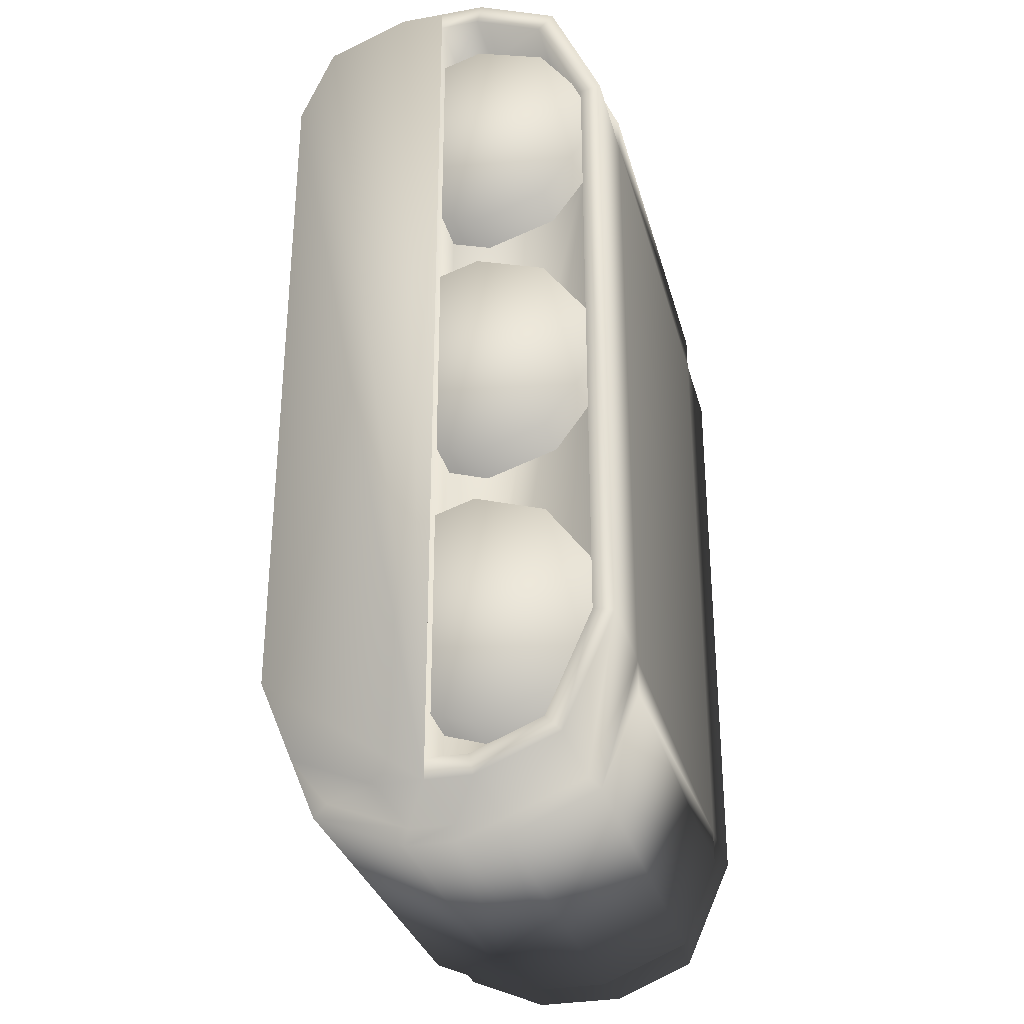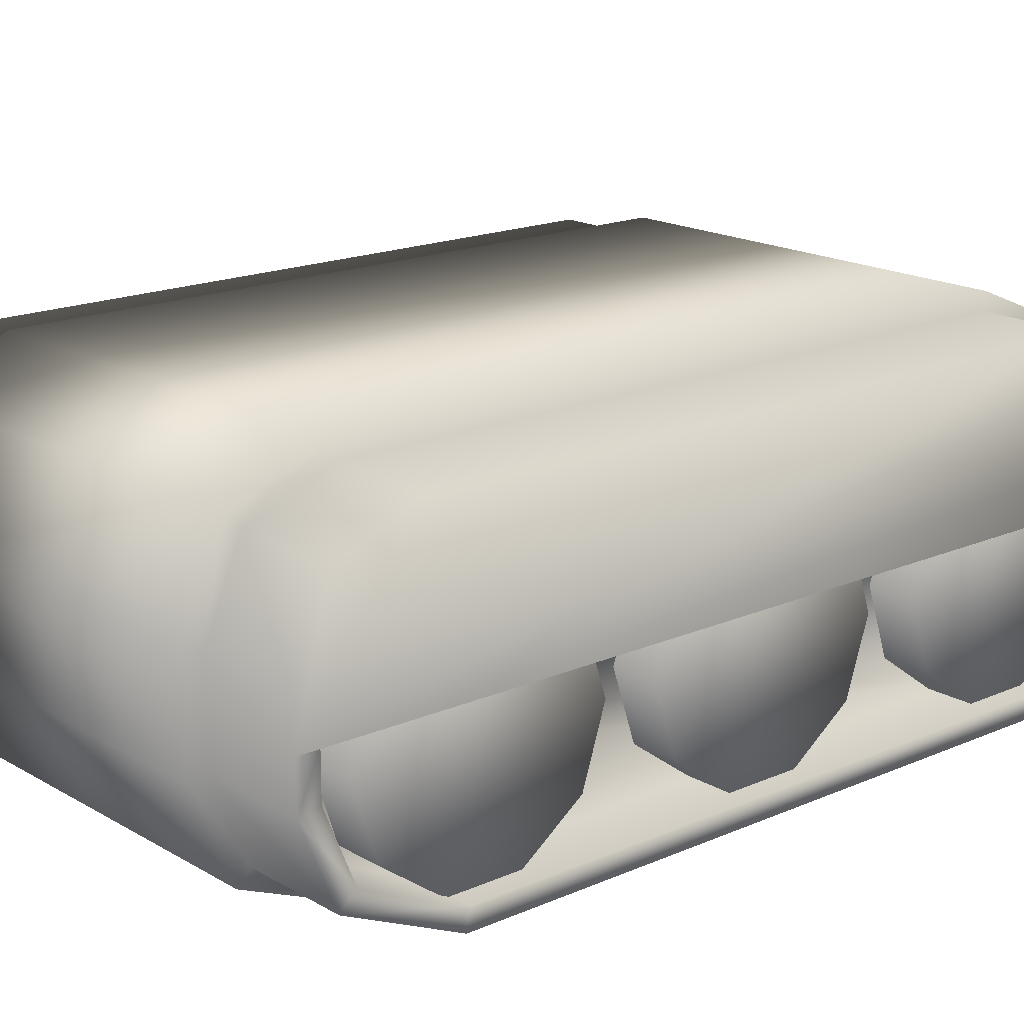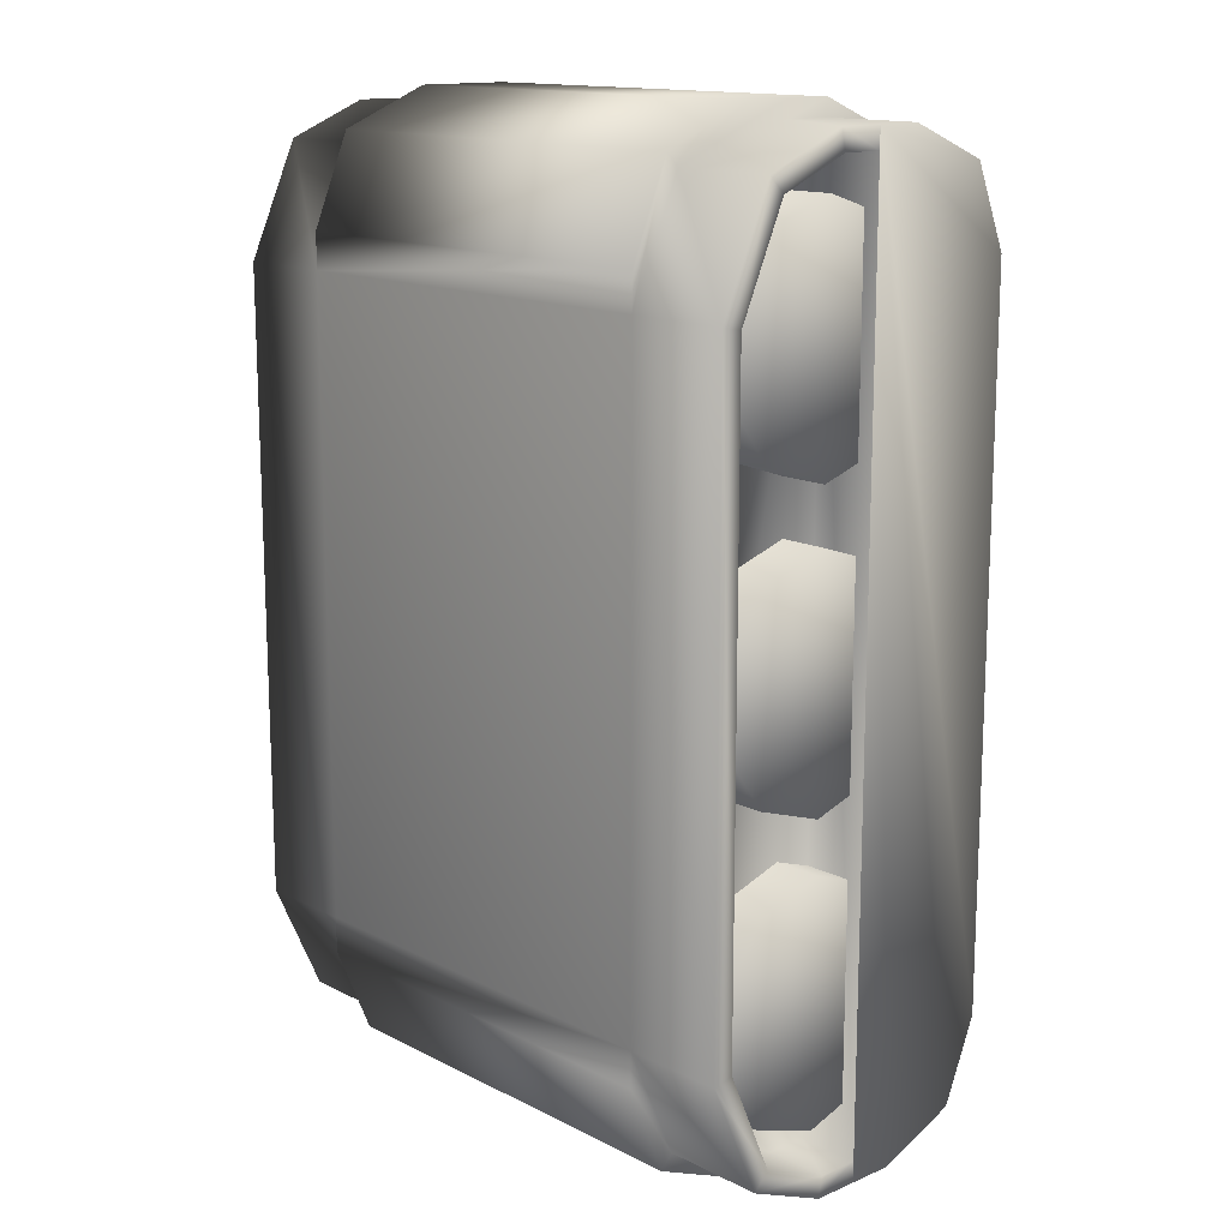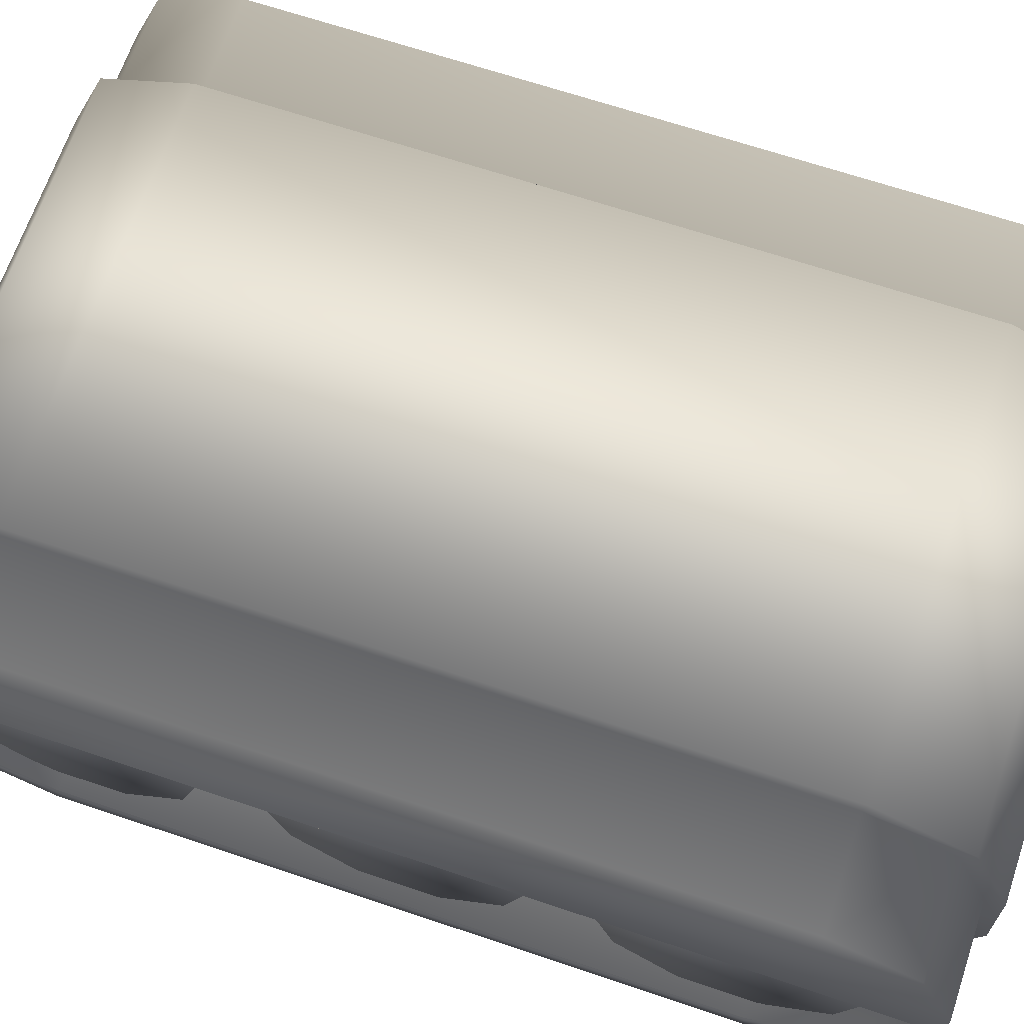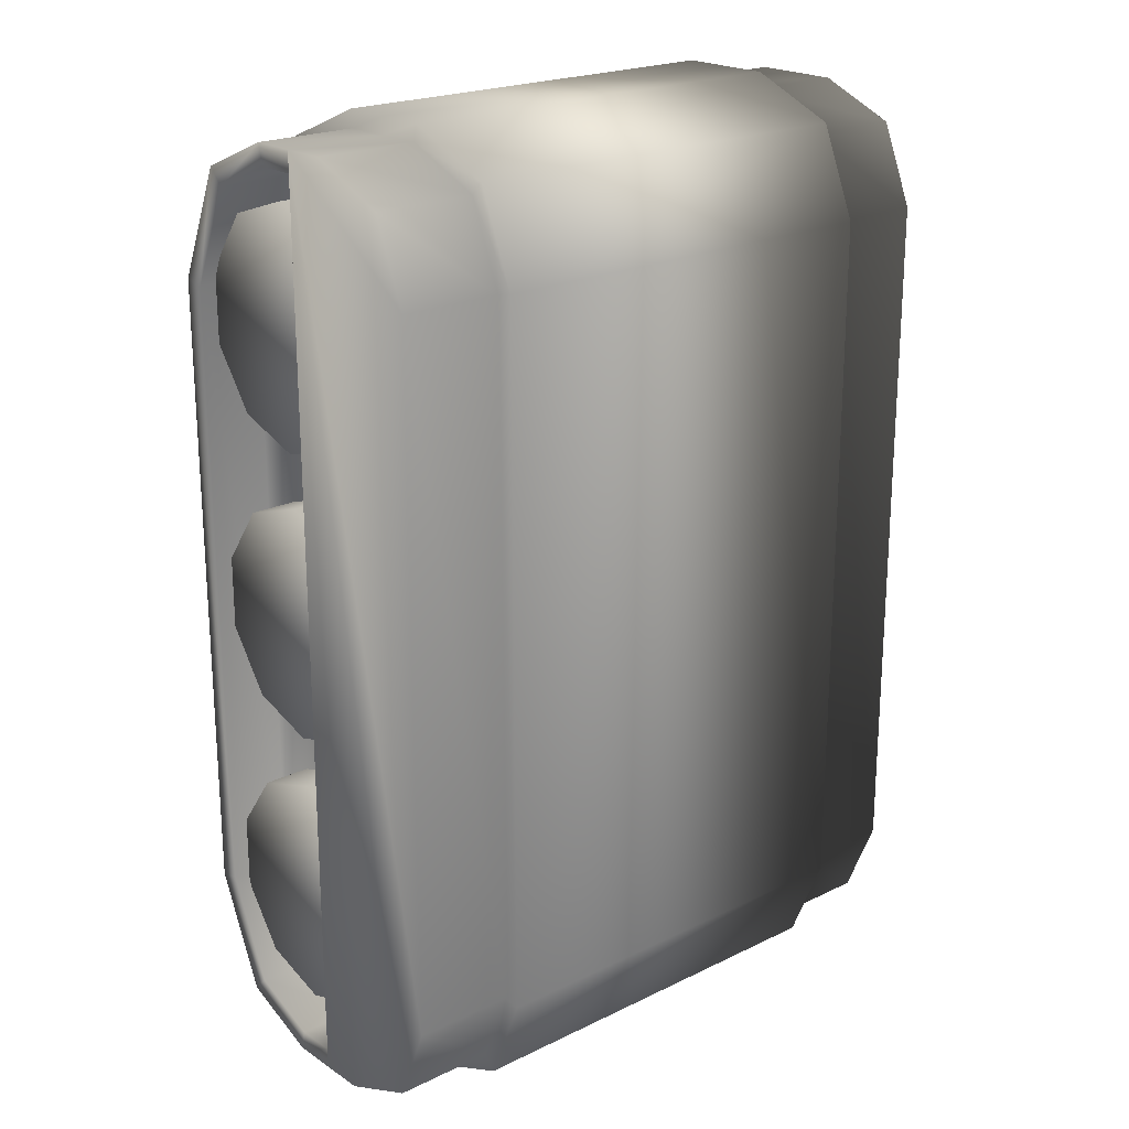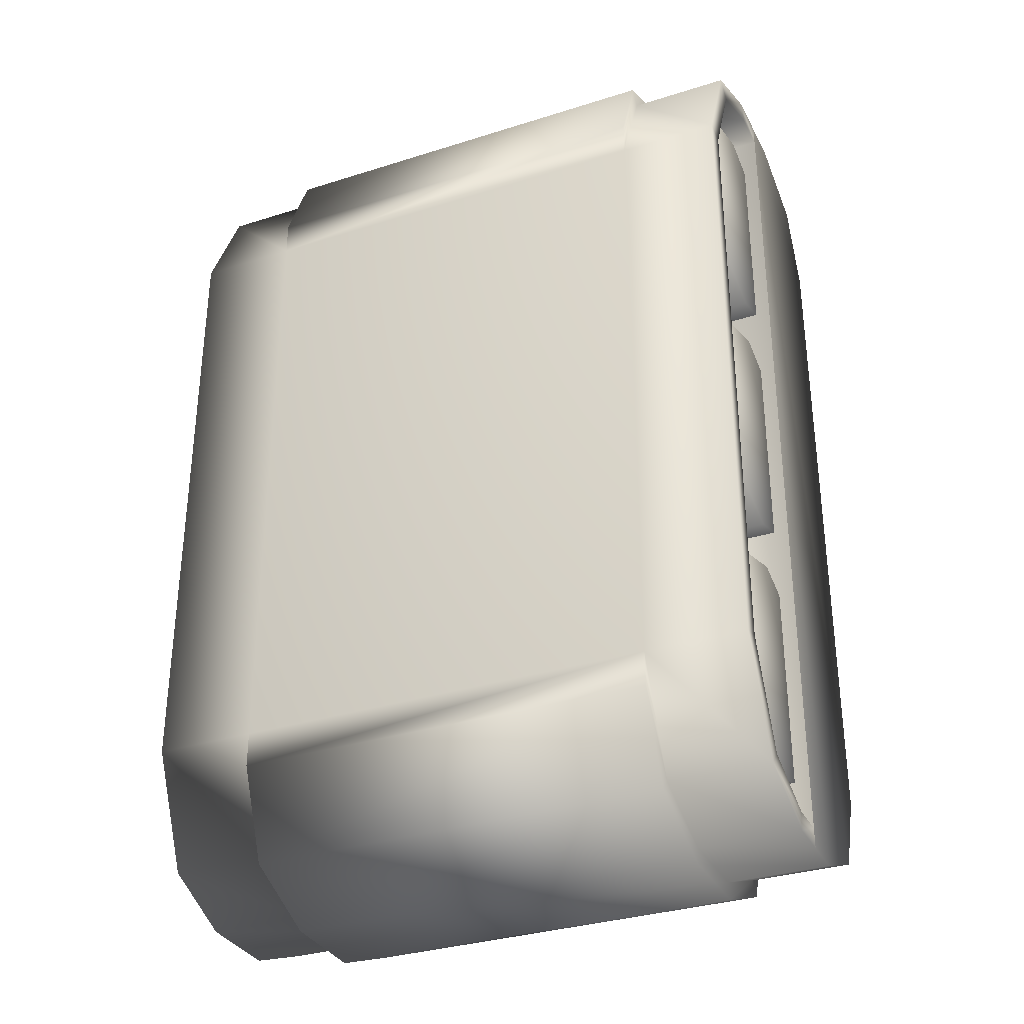
<metadata>
{"format":"obj","ext":"obj","renderer":"f3d","projection":"perspective","resolution":1024,"background":"white","views":[{"elev":-31.5,"azim":-75.7,"up":"+Z"},{"elev":17.4,"azim":-131.0,"up":"+Y"},{"elev":14.3,"azim":47.5,"up":"+Z"},{"elev":66.7,"azim":108.7,"up":"+Y"},{"elev":21.3,"azim":139.2,"up":"+Z"},{"elev":-33.1,"azim":23.6,"up":"+Z"}]}
</metadata>
<code>
o Cube.010
v -0.1746 -0.1214 0.2592
v -0.1746 -0.01382 0.3797
v -0.1746 -0.08006 0.3523
v -0.1746 0.06002 0.3797
v -0.1746 0.1537 0.286
v -0.1746 0.1263 0.3523
v -0.1746 -0.01382 -0.3809
v -0.1746 -0.1214 -0.2604
v -0.1746 -0.08006 -0.3535
v -0.1746 0.1537 -0.2873
v -0.1746 0.06002 -0.3809
v -0.1746 0.1263 -0.3535
v 0.1743 -0.01382 0.3797
v 0.1743 -0.1214 0.2592
v 0.1743 -0.08006 0.3523
v 0.1743 0.1537 0.286
v 0.1743 0.06002 0.3797
v 0.1743 0.1263 0.3523
v 0.1743 -0.1214 -0.2604
v 0.1743 -0.01382 -0.3809
v 0.1743 -0.08006 -0.3535
v 0.1743 0.06002 -0.3809
v 0.1743 0.1537 -0.2873
v 0.1743 0.1263 -0.3535
v 0.1743 -0.09072 -0.3642
v 0.1743 -0.1214 -0.29
v -0.1746 -0.1214 -0.29
v -0.1746 -0.09072 -0.3642
v 0.1743 -0.01659 -0.3949
v -0.1746 -0.01659 -0.3949
v -0.1746 0.1369 -0.3642
v -0.1746 0.1676 -0.29
v 0.1743 0.1676 -0.29
v 0.1743 0.1369 -0.3642
v -0.1746 0.06279 -0.3949
v 0.1743 0.06279 -0.3949
v -0.1746 -0.09072 0.3629
v -0.1746 -0.1214 0.2888
v 0.1743 -0.1214 0.2888
v 0.1743 -0.09072 0.3629
v -0.1746 -0.01659 0.3936
v 0.1743 -0.01659 0.3936
v 0.1743 0.1369 0.3629
v 0.1743 0.1676 0.2888
v -0.1746 0.1676 0.2888
v -0.1746 0.1369 0.3629
v 0.1743 0.06279 0.3936
v -0.1746 0.06279 0.3936
v 0.2581 -0.06722 -0.3403
v 0.2581 -0.1043 -0.2568
v -0.2584 -0.1043 -0.2568
v -0.2584 -0.06722 -0.3403
v 0.2581 -0.01042 -0.3639
v -0.2584 -0.01042 -0.3639
v -0.2584 0.1263 -0.3535
v -0.2584 0.1537 -0.2873
v 0.2581 0.1537 -0.2873
v 0.2581 0.1263 -0.3535
v -0.2584 0.06002 -0.3809
v 0.2581 0.06002 -0.3809
v -0.2584 -0.06722 0.3391
v -0.2584 -0.1043 0.2556
v 0.2581 -0.1043 0.2556
v 0.2581 -0.06722 0.3391
v -0.2584 -0.01042 0.3626
v 0.2581 -0.01042 0.3626
v 0.2581 0.1263 0.3523
v 0.2581 0.1537 0.286
v -0.2584 0.1537 0.286
v -0.2584 0.1263 0.3523
v 0.2581 0.06002 0.3797
v -0.2584 0.06002 0.3797
v -0.1746 0.0231 0.3936
v 0.1743 0.0231 0.3936
v -0.1746 0.0231 0.3797
v 0.1743 0.0231 0.3797
v -0.2584 0.0231 0.3626
v 0.2581 0.0231 0.3626
v -0.1746 0.0231 -0.3949
v 0.1743 0.0231 -0.3949
v -0.1746 0.0231 -0.3809
v 0.1743 0.0231 -0.3809
v -0.2584 0.0231 -0.3639
v 0.2581 0.0231 -0.3639
v 0.2581 -0.08006 -0.3535
v 0.2581 -0.1214 -0.2604
v -0.2584 -0.1214 -0.2604
v -0.2584 -0.08006 -0.3535
v 0.2581 -0.01382 -0.3809
v -0.2584 -0.01382 -0.3809
v -0.2584 -0.08006 0.3523
v -0.2584 -0.1214 0.2592
v 0.2581 -0.1214 0.2592
v 0.2581 -0.08006 0.3523
v -0.2584 -0.01382 0.3797
v 0.2581 -0.01382 0.3797
v -0.2584 0.0231 -0.3809
v 0.2581 0.0231 -0.3809
v -0.2584 0.0231 0.3797
v 0.2581 0.0231 0.3797
v 0.2067 -0.1043 -0.2568
v 0.2067 -0.06722 -0.3403
v -0.2069 -0.1043 -0.2568
v -0.2069 -0.06722 -0.3403
v 0.2067 -0.01042 -0.3639
v -0.2069 -0.01042 -0.3639
v -0.2069 -0.06722 0.3391
v -0.2069 -0.1043 0.2556
v 0.2067 -0.1043 0.2556
v 0.2067 -0.06722 0.3391
v -0.2069 -0.01042 0.3626
v 0.2067 -0.01042 0.3626
v -0.2069 0.0231 -0.3639
v 0.2067 0.0231 -0.3639
v -0.2069 0.0231 0.3626
v 0.2067 0.0231 0.3626
v -0.2453 0.04754 -0.07809
v 0.2458 0.04754 -0.07809
v -0.2453 -0.009583 -0.09647
v 0.2458 -0.009583 -0.09647
v -0.2453 -0.0666 -0.07776
v 0.2458 -0.0666 -0.07776
v -0.2453 -0.1017 -0.02911
v 0.2458 -0.1017 -0.02911
v -0.2453 -0.1016 0.03089
v 0.2458 -0.1016 0.03089
v -0.2453 -0.06614 0.07934
v 0.2458 -0.06614 0.07934
v -0.2453 -0.00902 0.09772
v 0.2458 -0.00902 0.09772
v -0.2453 0.048 0.07901
v 0.2458 0.048 0.07901
v -0.2453 0.08313 0.03036
v 0.2458 0.08313 0.03036
v -0.2453 0.08295 -0.02965
v 0.2458 0.08295 -0.02965
v -0.2453 0.04754 0.16
v 0.2458 0.04754 0.16
v -0.2453 -0.009583 0.1417
v 0.2458 -0.009583 0.1417
v -0.2453 -0.0666 0.1604
v 0.2458 -0.0666 0.1604
v -0.2453 -0.1017 0.209
v 0.2458 -0.1017 0.209
v -0.2453 -0.1016 0.269
v 0.2458 -0.1016 0.269
v -0.2453 -0.06614 0.3175
v 0.2458 -0.06614 0.3175
v -0.2453 -0.00902 0.3358
v 0.2458 -0.00902 0.3358
v -0.2453 0.048 0.3171
v 0.2458 0.048 0.3171
v -0.2453 0.08313 0.2685
v 0.2458 0.08313 0.2685
v -0.2453 0.08295 0.2085
v 0.2458 0.08295 0.2085
v -0.2453 0.04754 -0.3145
v 0.2458 0.04754 -0.3145
v -0.2453 -0.009583 -0.3328
v 0.2458 -0.009583 -0.3328
v -0.2453 -0.0666 -0.3141
v 0.2458 -0.0666 -0.3141
v -0.2453 -0.1017 -0.2655
v 0.2458 -0.1017 -0.2655
v -0.2453 -0.1016 -0.2055
v 0.2458 -0.1016 -0.2055
v -0.2453 -0.06614 -0.157
v 0.2458 -0.06614 -0.157
v -0.2453 -0.00902 -0.1387
v 0.2458 -0.00902 -0.1387
v -0.2453 0.048 -0.1574
v 0.2458 0.048 -0.1574
v -0.2453 0.08313 -0.206
v 0.2458 0.08313 -0.206
v -0.2453 0.08295 -0.266
v 0.2458 0.08295 -0.266
f 12 11 59 55
f 6 5 69 70
f 52 51 103 104
f 83 54 106 113
f 82 22 60 98
f 18 17 71 67
f 22 24 58 60
f 8 1 92 87
f 19 21 85 86
f 4 6 70 72
f 1 3 91 92
f 14 19 86 93
f 9 8 87 88
f 75 4 72 99
f 15 14 93 94
f 21 20 89 85
f 5 10 56 69
f 3 2 95 91
f 7 9 88 90
f 81 7 90 97
f 13 15 94 96
f 10 12 55 56
f 76 13 96 100
f 16 18 67 68
f 24 23 57 58
f 23 16 68 57
f 17 76 100 71
f 2 75 99 95
f 11 81 97 59
f 20 82 98 89
f 97 83 77 99 72 70 69 56 55 59
f 100 78 84 98 60 58 57 68 67 71
f 49 50 86 85
f 51 52 88 87
f 53 49 85 89
f 52 54 90 88
f 61 62 92 91
f 63 64 94 93
f 65 61 91 95
f 64 66 96 94
f 78 100 96 66
f 62 51 87 92
f 50 63 93 86
f 83 97 90 54
f 53 84 114 105
f 84 53 89 98
f 77 65 95 99
f 49 53 105 102
f 51 62 108 103
f 54 52 104 106
f 63 50 101 109
f 62 61 107 108
f 65 77 115 111
f 64 63 109 110
f 78 66 112 116
f 61 65 111 107
f 77 83 113 115
f 66 64 110 112
f 50 49 102 101
f 84 78 116 114
f 117 118 120 119
f 119 120 122 121
f 121 122 124 123
f 123 124 126 125
f 125 126 128 127
f 127 128 130 129
f 129 130 132 131
f 131 132 134 133
f 120 118 136 134 132 130 128 126 124 122
f 133 134 136 135
f 135 136 118 117
f 117 119 121 123 125 127 129 131 133 135
f 137 138 140 139
f 139 140 142 141
f 141 142 144 143
f 143 144 146 145
f 145 146 148 147
f 147 148 150 149
f 149 150 152 151
f 151 152 154 153
f 140 138 156 154 152 150 148 146 144 142
f 153 154 156 155
f 155 156 138 137
f 137 139 141 143 145 147 149 151 153 155
f 157 158 160 159
f 159 160 162 161
f 161 162 164 163
f 163 164 166 165
f 165 166 168 167
f 167 168 170 169
f 169 170 172 171
f 171 172 174 173
f 160 158 176 174 172 170 168 166 164 162
f 173 174 176 175
f 175 176 158 157
f 157 159 161 163 165 167 169 171 173 175
f 74 47 48 73
f 33 32 45 44
f 79 35 36 80
f 26 27 28 25
f 25 28 30 29
f 32 33 34 31
f 31 34 36 35
f 38 39 40 37
f 37 40 42 41
f 44 45 46 43
f 43 46 48 47
f 1 14 39 38
f 27 26 19 8
f 8 19 14 1
f 21 19 26 25
f 8 9 28 27
f 20 21 25 29
f 9 7 30 28
f 12 10 32 31
f 23 24 34 33
f 11 12 31 35
f 24 22 36 34
f 3 1 38 37
f 14 15 40 39
f 2 3 37 41
f 15 13 42 40
f 18 16 44 43
f 5 6 46 45
f 17 18 43 47
f 6 4 48 46
f 75 2 41 73
f 10 5 45 32
f 81 11 35 79
f 76 17 47 74
f 16 23 33 44
f 82 20 29 80
f 13 76 74 42
f 4 75 73 48
f 42 74 73 41
f 22 82 80 36
f 7 81 79 30
f 30 79 80 29
f 108 107 111 115 113 106 104 103
f 101 102 105 114 116 112 110 109

</code>
